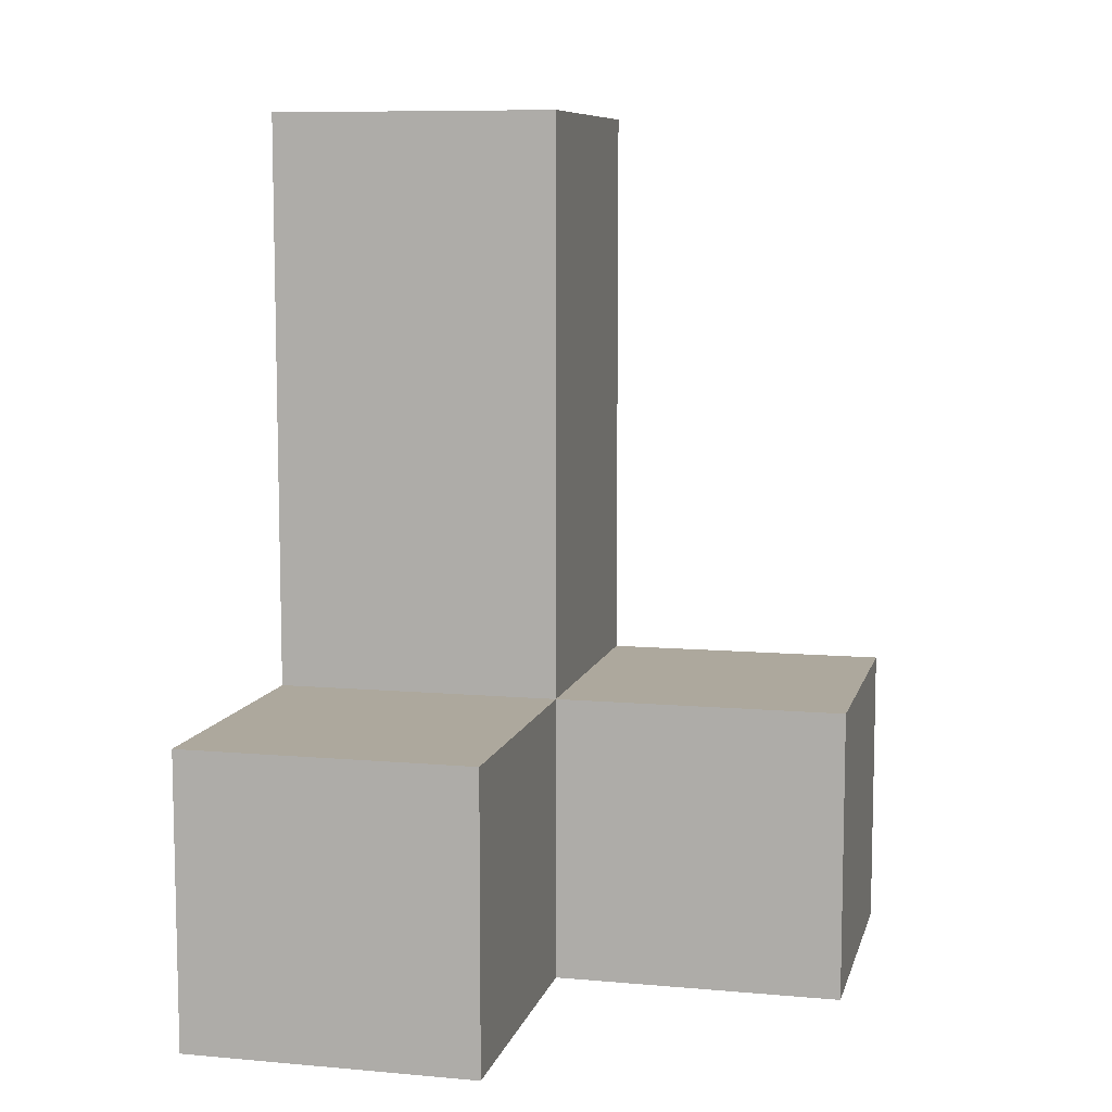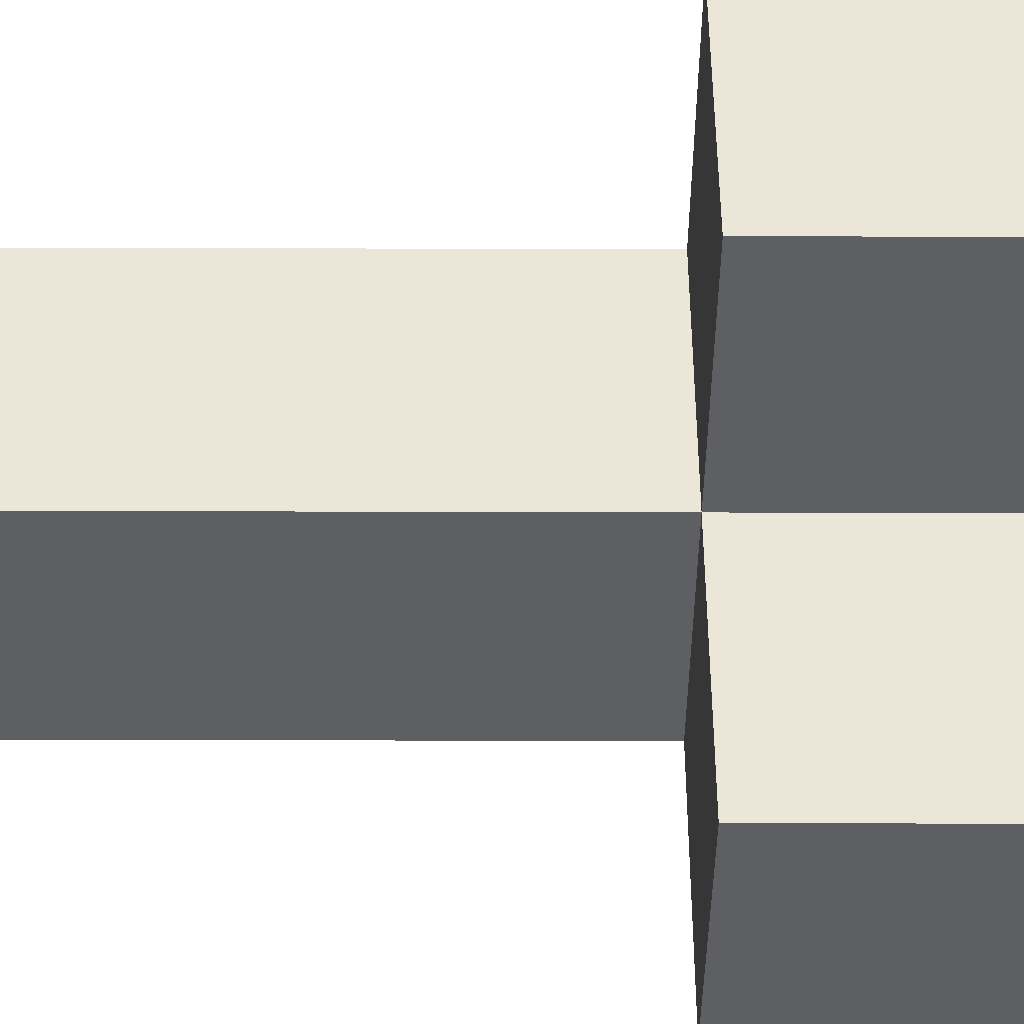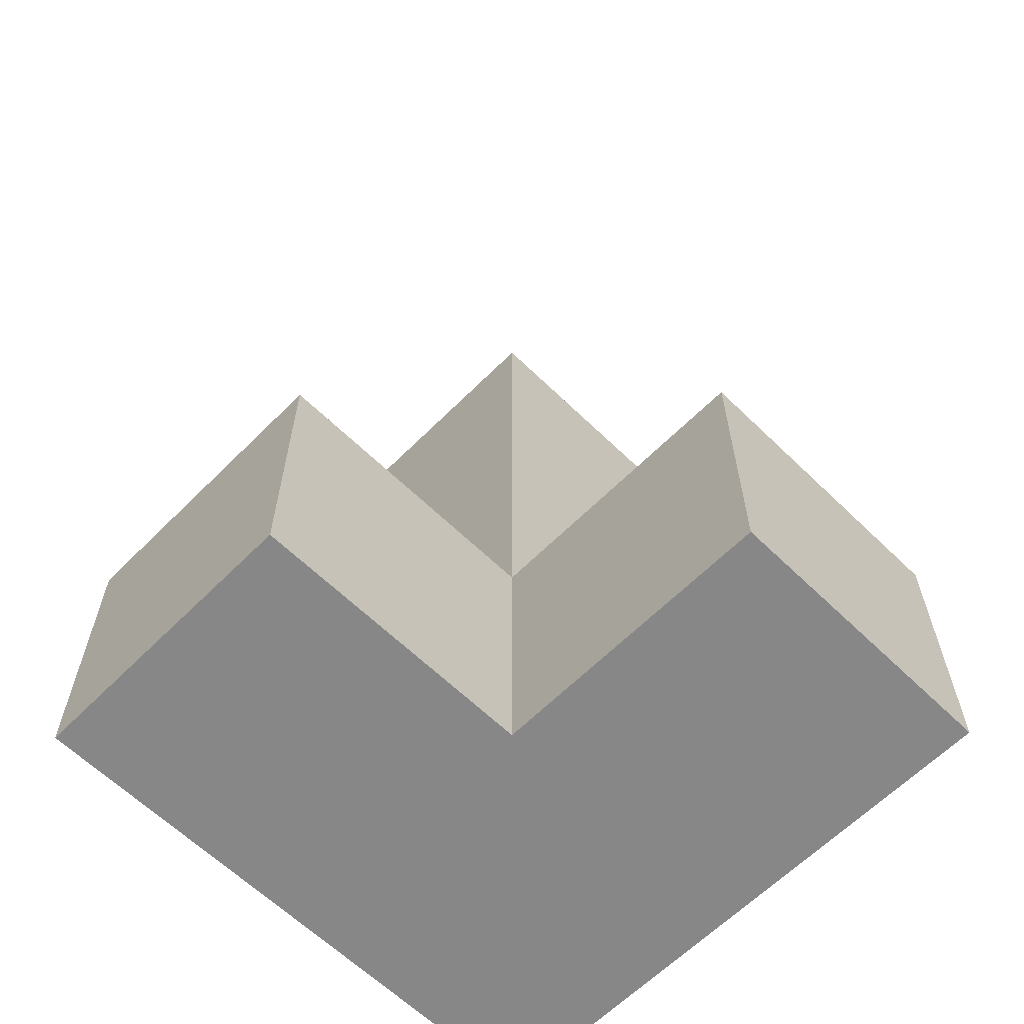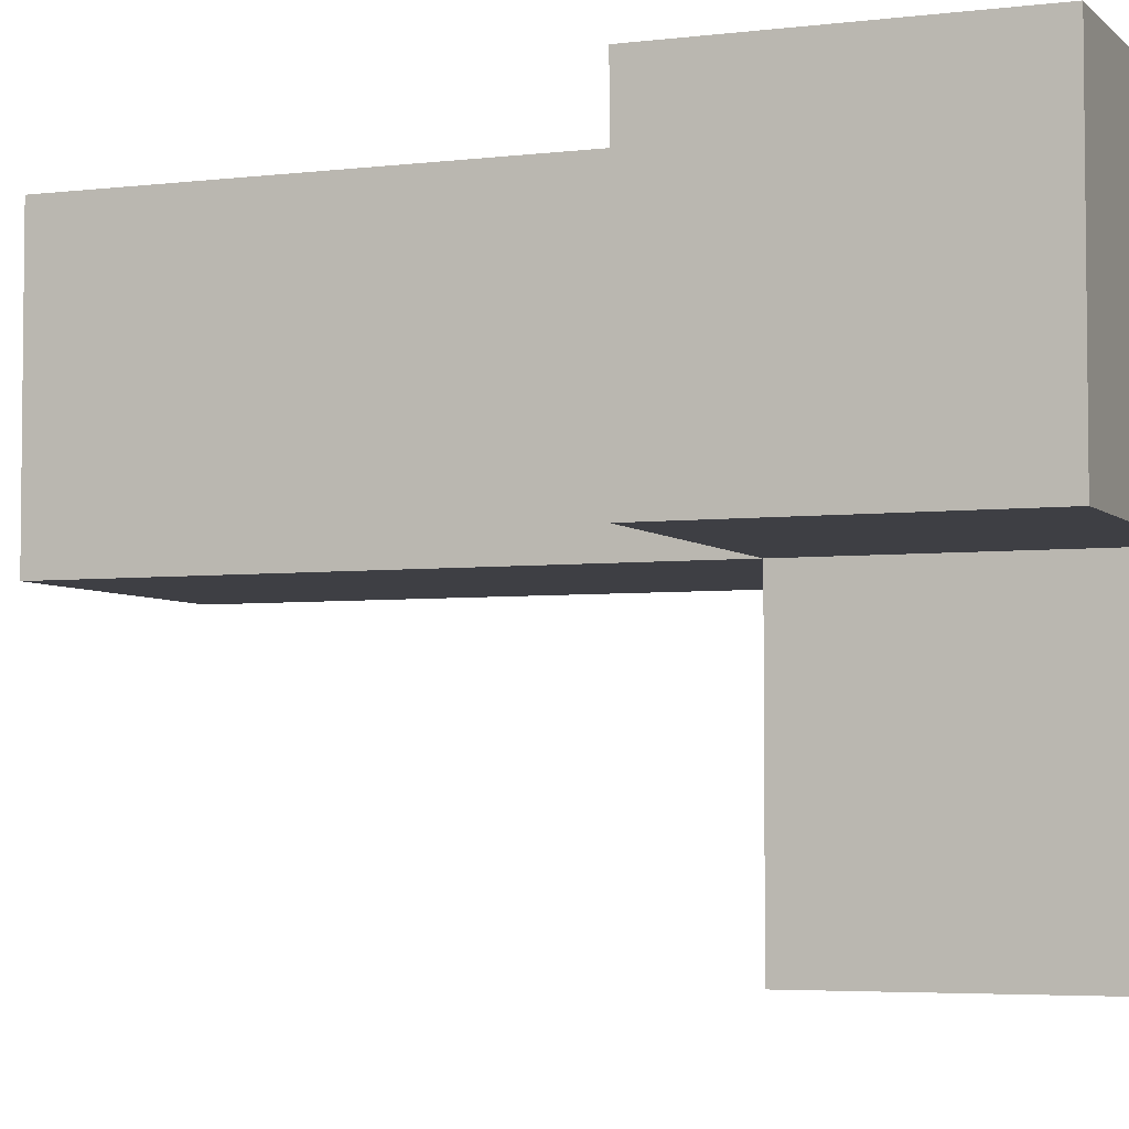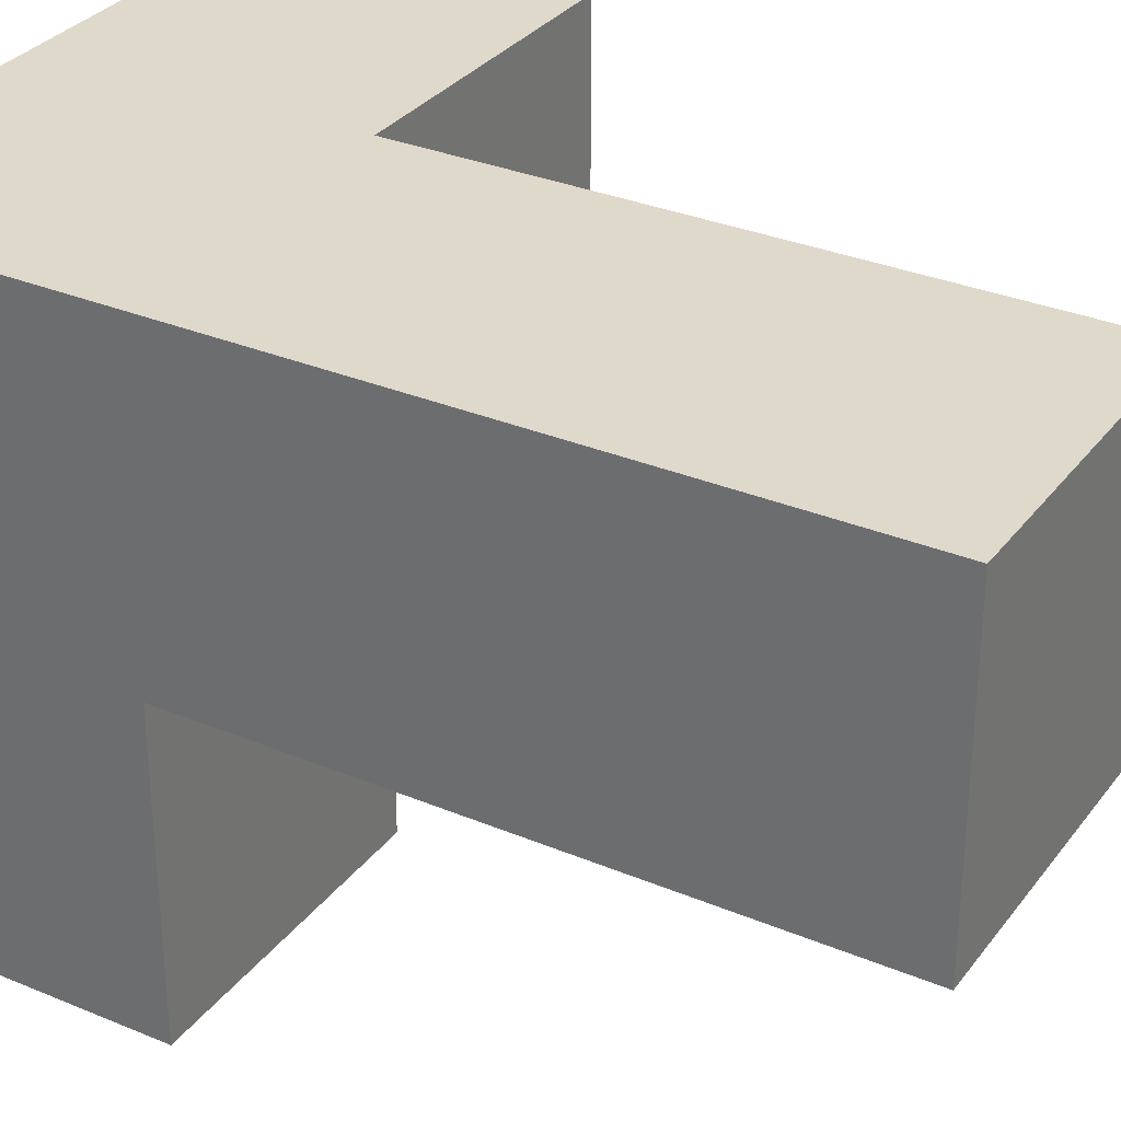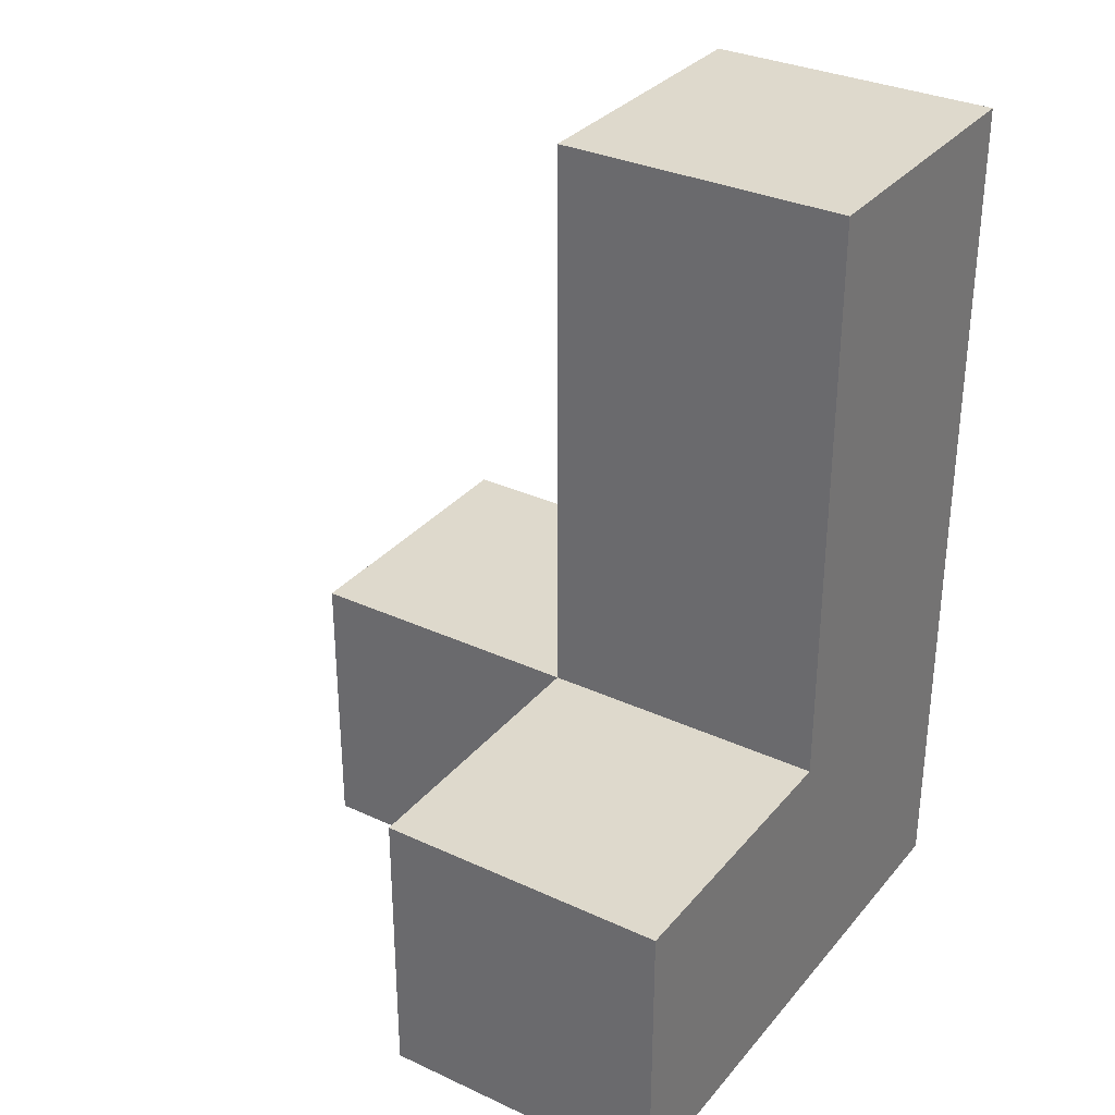
<metadata>
{"format":"obj","ext":"obj","renderer":"f3d","projection":"perspective","resolution":1024,"background":"white","views":[{"elev":8.7,"azim":13.5,"up":"+Z"},{"elev":-41.3,"azim":89.8,"up":"+Y"},{"elev":-62.6,"azim":45.4,"up":"+Z"},{"elev":-4.4,"azim":111.8,"up":"+Y"},{"elev":31.8,"azim":-59.4,"up":"+Y"},{"elev":32.2,"azim":122.9,"up":"+Z"}]}
</metadata>
<code>
v 2.007 2.013 2.002
v 3.987 3.993 1.012
v 2.997 2.013 1.012
v 2.997 3.993 1.012
v 2.997 3.993 3.982
v 2.997 3.002 2.002
v 2.007 3.993 2.002
v 3.987 3.002 2.002
v 2.007 3.002 2.992
v 2.007 2.013 1.012
v 2.997 3.993 2.992
v 2.997 3.002 1.012
v 2.997 3.002 3.982
v 3.987 3.002 1.012
v 2.007 3.002 2.002
v 2.007 3.993 1.012
v 2.007 3.993 3.982
v 3.987 3.993 2.002
v 2.997 2.013 2.002
v 2.997 3.002 2.992
v 2.997 3.993 2.002
v 2.007 3.002 3.982
v 2.007 3.993 2.992
v 2.007 3.002 1.012
f 22 13 17
f 5 17 13
f 9 20 22
f 13 22 20
f 11 23 5
f 17 5 23
f 23 9 17
f 22 17 9
f 20 11 13
f 5 13 11
f 15 6 9
f 20 9 6
f 21 7 11
f 23 11 7
f 7 15 23
f 9 23 15
f 6 21 20
f 11 20 21
f 12 24 4
f 16 4 24
f 4 16 21
f 7 21 16
f 16 24 7
f 15 7 24
f 3 10 12
f 24 12 10
f 1 19 15
f 6 15 19
f 10 3 1
f 19 1 3
f 24 10 15
f 1 15 10
f 3 12 19
f 6 19 12
f 14 12 2
f 4 2 12
f 6 8 21
f 18 21 8
f 12 14 6
f 8 6 14
f 2 4 18
f 21 18 4
f 14 2 8
f 18 8 2

</code>
